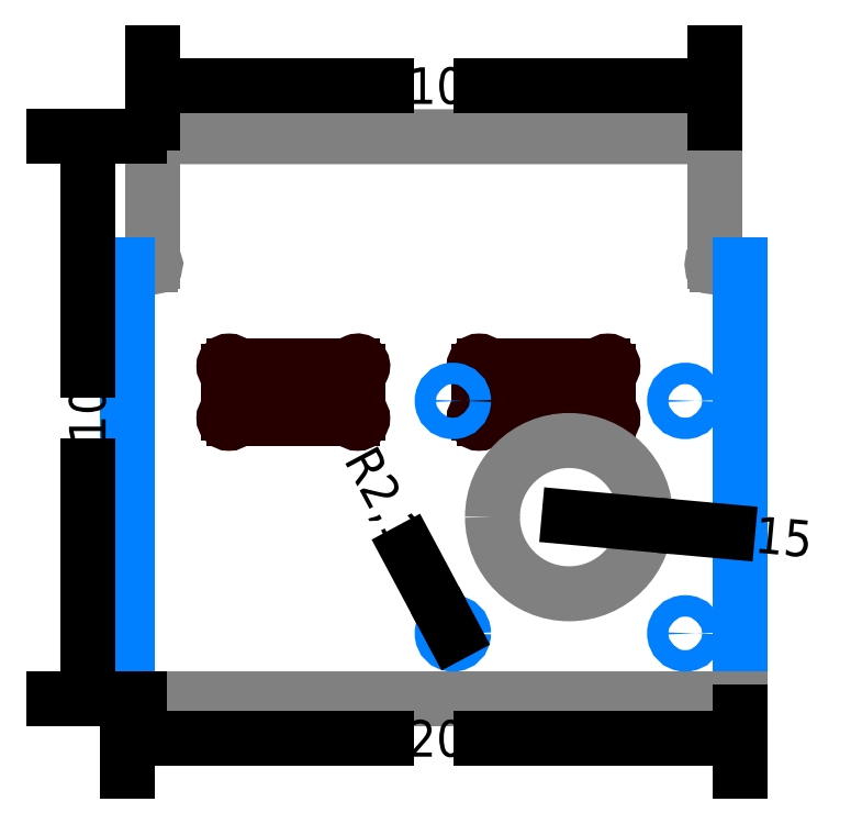
<metadata>
{"format":"dxf","ext":"dxf","renderer":"ezdxf+matplotlib","layout":"modelspace","background":"white","min_lineweight":24,"dpi":150}
</metadata>
<code>
0
SECTION
2
ENTITIES
0
ARC
8
ZM
10
5
20
85
30
0
40
0.5
50
180
51
90
0
LINE
8
ZM
10
5
20
85.5
30
0
11
5
21
110
31
0
0
LINE
8
ZM
10
4.5
20
85
30
0
11
1.805e-12
21
85
31
0
0
ARC
8
ZM
10
115
20
85
30
0
40
0.5
50
90
51
360
0
LINE
8
ZM
10
115
20
85.5
30
0
11
115
21
110
31
0
0
LINE
8
ZM
10
115.5
20
85
30
0
11
120
21
85
31
0
0
LINE
8
ZM
10
5
20
110
30
0
11
115
21
110
31
0
0
ARC
8
ZM
10
94.1
20
54.9
30
6.969e-05
40
1
50
180
51
90
0
ARC
8
ZM
10
94.1
20
65.1
30
6.969e-05
40
1
50
270
51
180
0
ARC
8
ZM
10
68.9
20
54.9
30
6.969e-05
40
1
50
90
51
5.73e-13
0
ARC
8
ZM
10
68.9
20
65.1
30
6.969e-05
40
1
50
1.384e-11
51
270
0
LINE
8
ZM
10
94.1
20
55.9
30
6.969e-05
11
94.1
21
64.1
31
6.969e-05
0
LINE
8
ZM
10
69.9
20
65.1
30
6.969e-05
11
93.1
21
65.1
31
6.969e-05
0
LINE
8
ZM
10
68.9
20
64.1
30
6.969e-05
11
68.9
21
55.9
31
6.969e-05
0
LINE
8
ZM
10
69.9
20
54.9
30
6.969e-05
11
93.1
21
54.9
31
6.969e-05
0
ARC
8
ZM
10
45.1
20
54.9
30
6.969e-05
40
1
50
180
51
90
0
ARC
8
ZM
10
45.1
20
65.1
30
6.969e-05
40
1
50
270
51
180
0
ARC
8
ZM
10
19.9
20
54.9
30
6.969e-05
40
1
50
90
51
8.142e-13
0
ARC
8
ZM
10
19.9
20
65.1
30
6.969e-05
40
1
50
1.466e-11
51
270
0
LINE
8
ZM
10
45.1
20
55.9
30
6.969e-05
11
45.1
21
64.1
31
6.969e-05
0
LINE
8
ZM
10
20.9
20
65.1
30
6.969e-05
11
44.1
21
65.1
31
6.969e-05
0
LINE
8
ZM
10
19.9
20
64.1
30
6.969e-05
11
19.9
21
55.9
31
6.969e-05
0
LINE
8
ZM
10
20.9
20
54.9
30
6.969e-05
11
44.1
21
54.9
31
6.969e-05
0
LINE
8
ZM
10
120
20
85
30
0
11
120
21
-5.364e-05
31
0
0
LINE
8
ZM
10
1.805e-12
20
85
30
0
11
1.805e-12
21
1.805e-13
31
0
0
LINE
8
ZM
10
1.805e-12
20
2.438e-06
30
0
11
120
21
-5.608e-05
31
0
0
CIRCLE
8
ZM
10
-86.5
20
35.55
30
0
40
15
210
0
220
0
230
-1
0
CIRCLE
8
ZM
10
63.75
20
58.3
30
0
40
2.1
0
CIRCLE
8
ZM
10
109.2
20
58.3
30
0
40
2.1
0
CIRCLE
8
ZM
10
63.75
20
12.8
30
0
40
2.1
0
CIRCLE
8
ZM
10
109.2
20
12.8
30
0
40
2.1
0
DIMENSION
8
DIMENSION
2
*D1
10
86.5
20
35.55
30
0
11
127.4
21
31.82
31
0
70
    36
3
RADIALDIM71
15
101.4
25
34.19
35
0
40
0
0
DIMENSION
8
DIMENSION
2
*D2
10
63.75
20
12.8
30
0
11
50.16
21
38.22
31
0
70
    36
3
RADIALDIM72
15
62.76
25
14.65
35
0
40
0
0
DIMENSION
8
DIMENSION
2
*D3
10
120
20
-7.748
30
0
11
60
21
-7.748
31
0
70
    32
3
ROTATEDDIM73
13
1.805e-12
23
2.438e-06
33
0
14
120
24
-5.364e-05
34
0
0
DIMENSION
8
DIMENSION
2
*D4
10
-7.825
20
9.1e-14
30
0
11
-7.825
21
55
31
0
70
    32
3
ROTATEDDIM74
13
5
23
110
33
0
14
5
24
9.02e-14
34
0
50
90
0
DIMENSION
8
DIMENSION
2
*D5
10
115
20
120
30
0
11
60
21
120
31
0
70
    32
3
ROTATEDDIM75
13
5
23
110
33
0
14
115
24
110
34
0
0
ENDSEC
0
EOF

</code>
